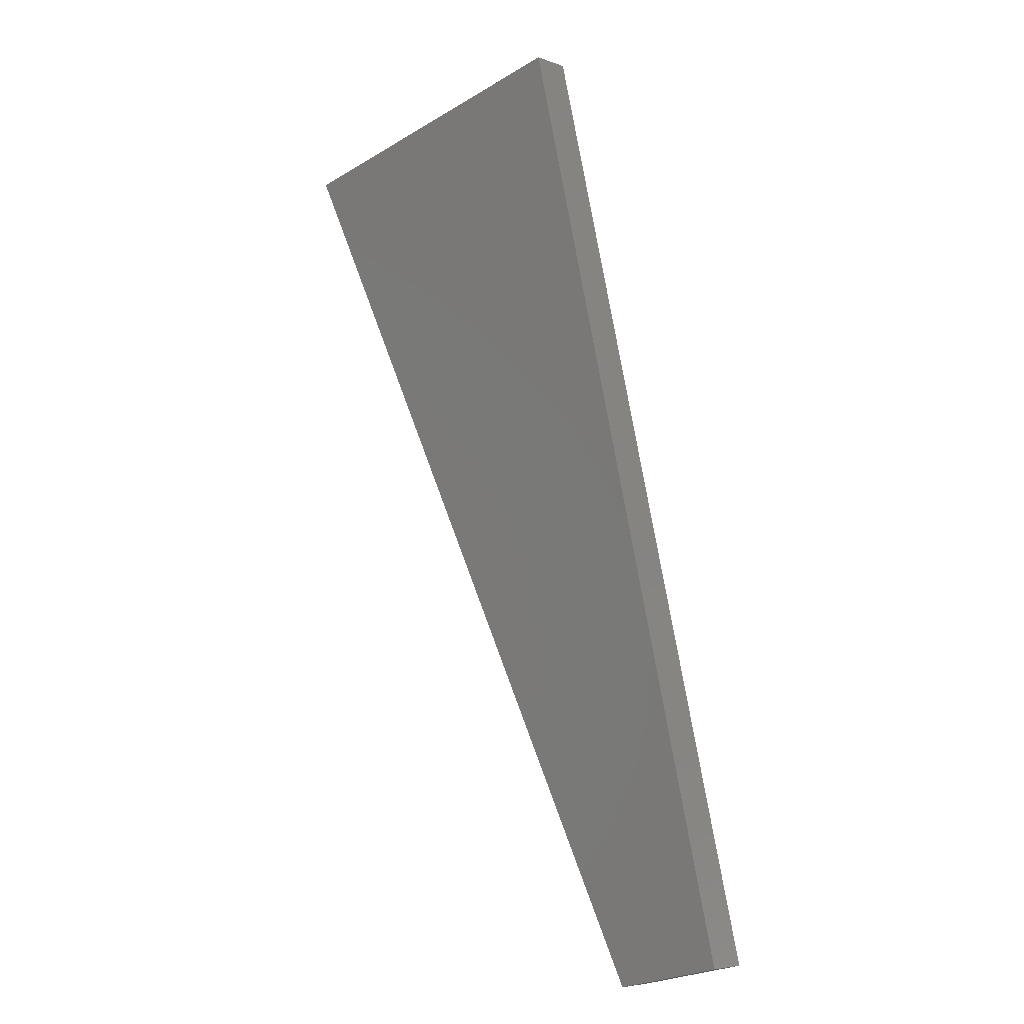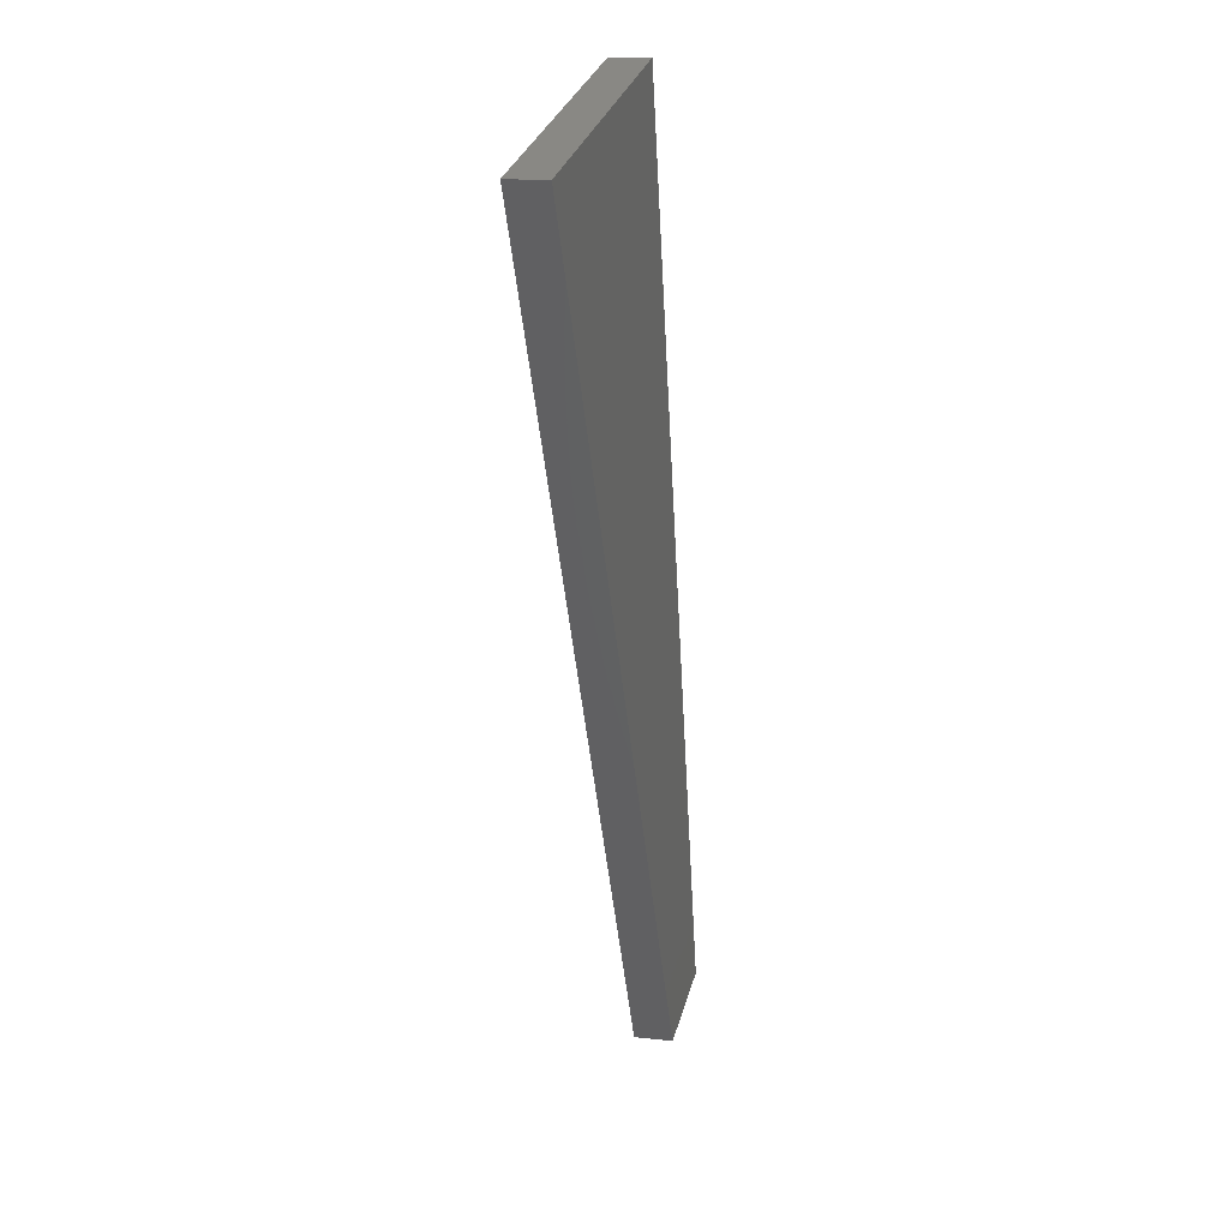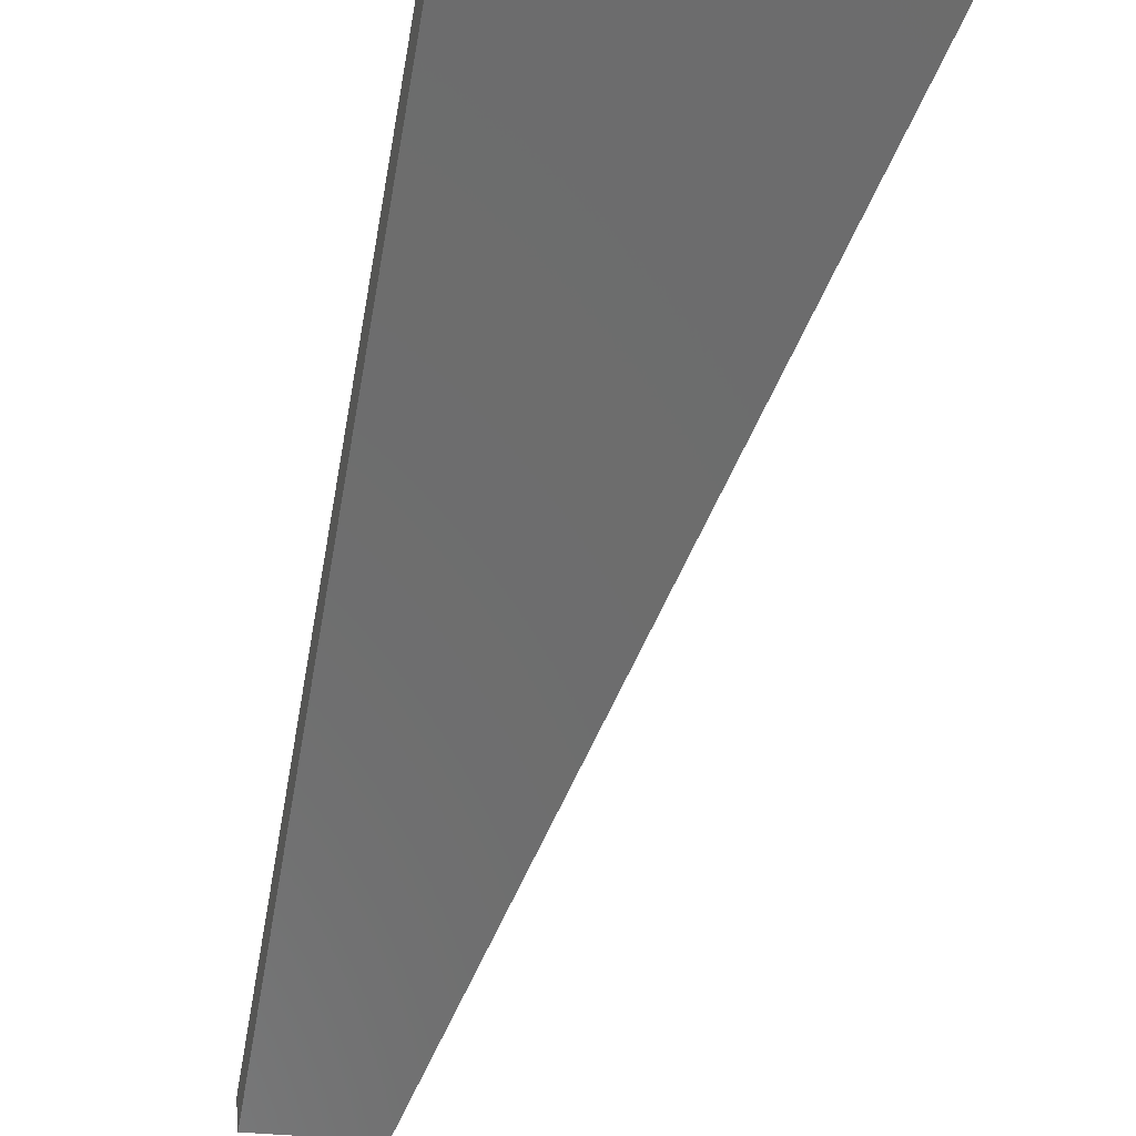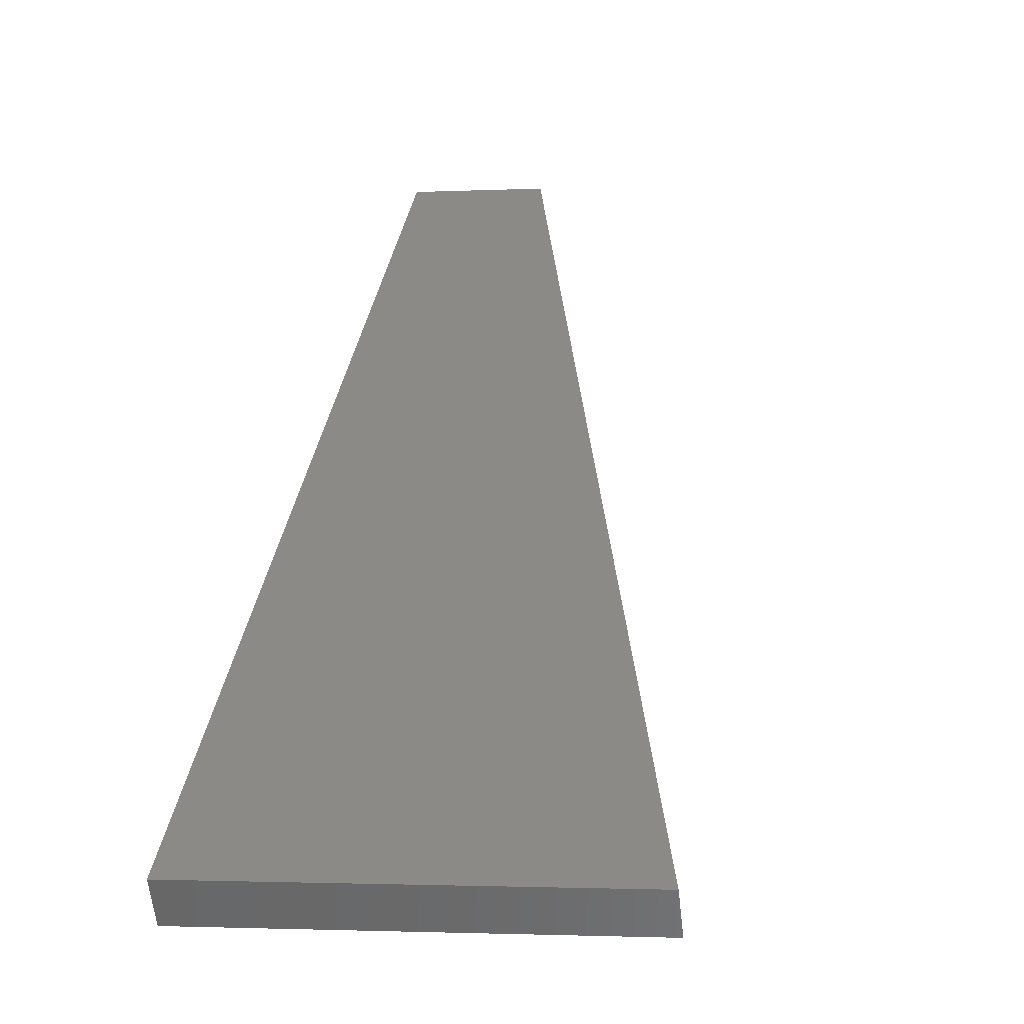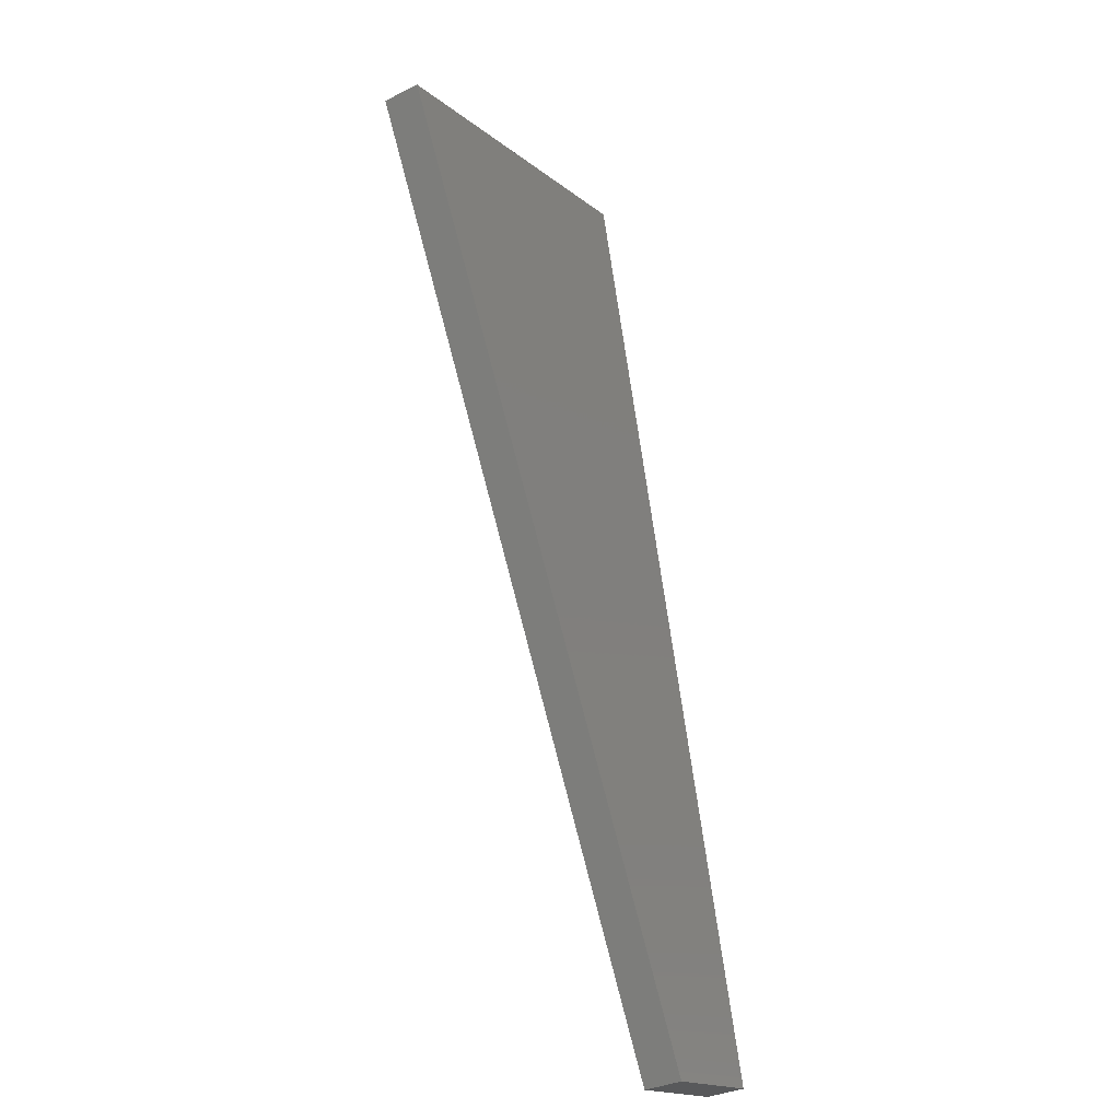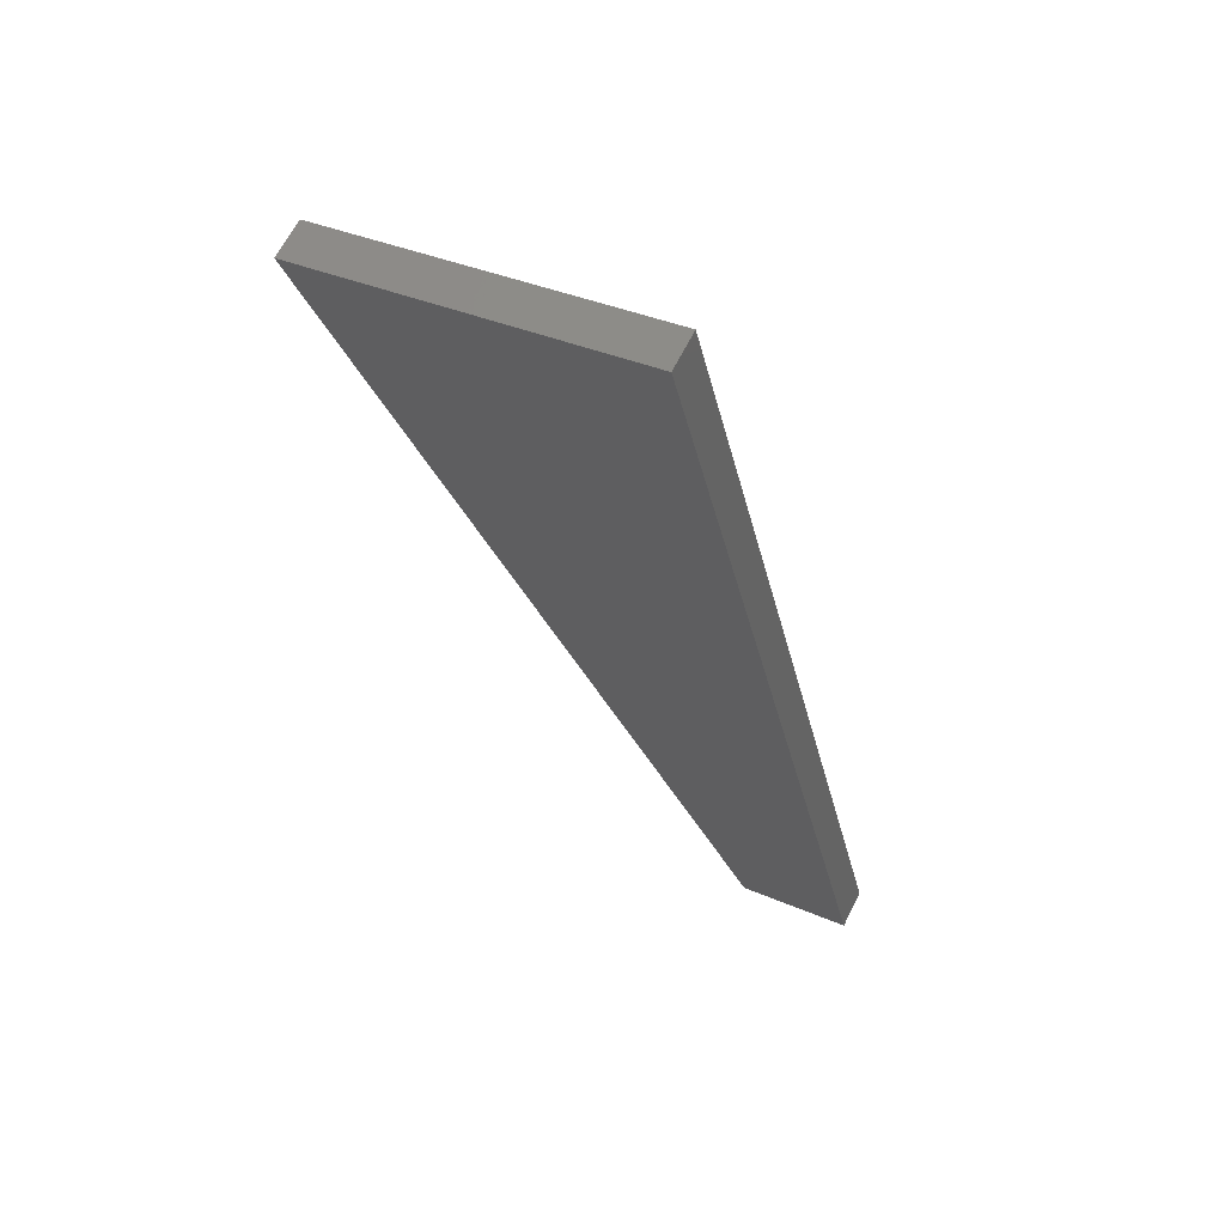
<metadata>
{"format":"stl","ext":"stl","renderer":"f3d","projection":"perspective","resolution":1024,"background":"white","views":[{"elev":-5.7,"azim":-130.8,"up":"+Z"},{"elev":14.5,"azim":110.3,"up":"+Z"},{"elev":-58.5,"azim":3.0,"up":"+Y"},{"elev":35.5,"azim":22.0,"up":"+Y"},{"elev":-33.3,"azim":131.1,"up":"+Z"},{"elev":64.4,"azim":-146.8,"up":"+Z"}]}
</metadata>
<code>
# stl→obj: 10 verts, 16 faces
v 9435 1171 5221
v 9401 1167 5075
v 9438 1147 5221
v 9404 1143 5075
v 9471 1176 5058
v 9750 1208 5616
v 9474 1151 5058
v 9753 1183 5616
v 9540 1184 5666
v 9543 1159 5666
f 1 2 3
f 3 2 4
f 5 6 7
f 7 6 8
f 9 6 1
f 1 6 5
f 2 1 5
f 8 6 10
f 10 6 9
f 2 5 4
f 4 5 7
f 4 7 3
f 3 7 8
f 10 3 8
f 3 10 1
f 1 10 9

</code>
